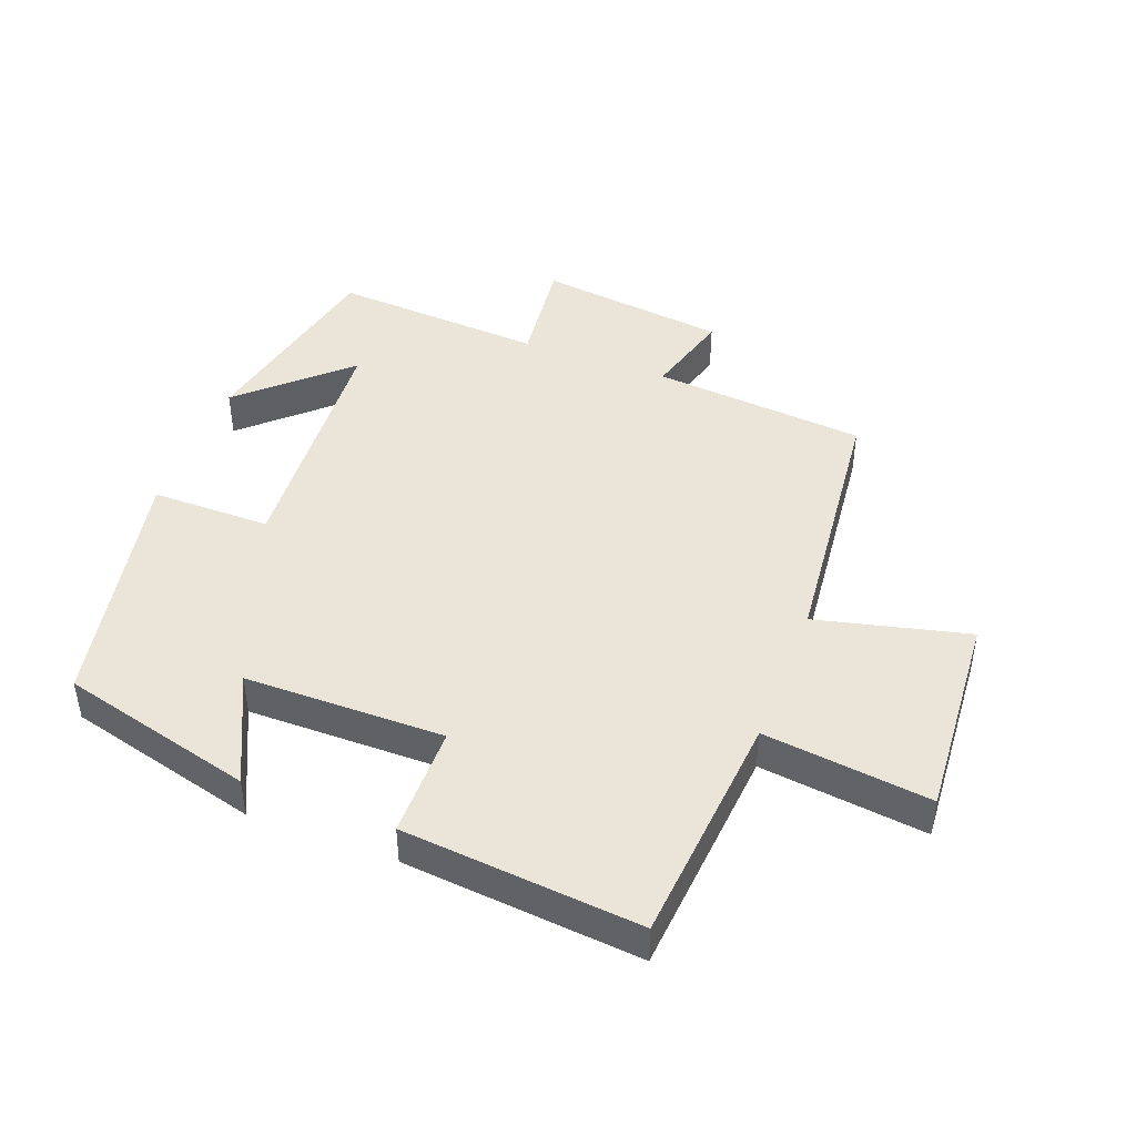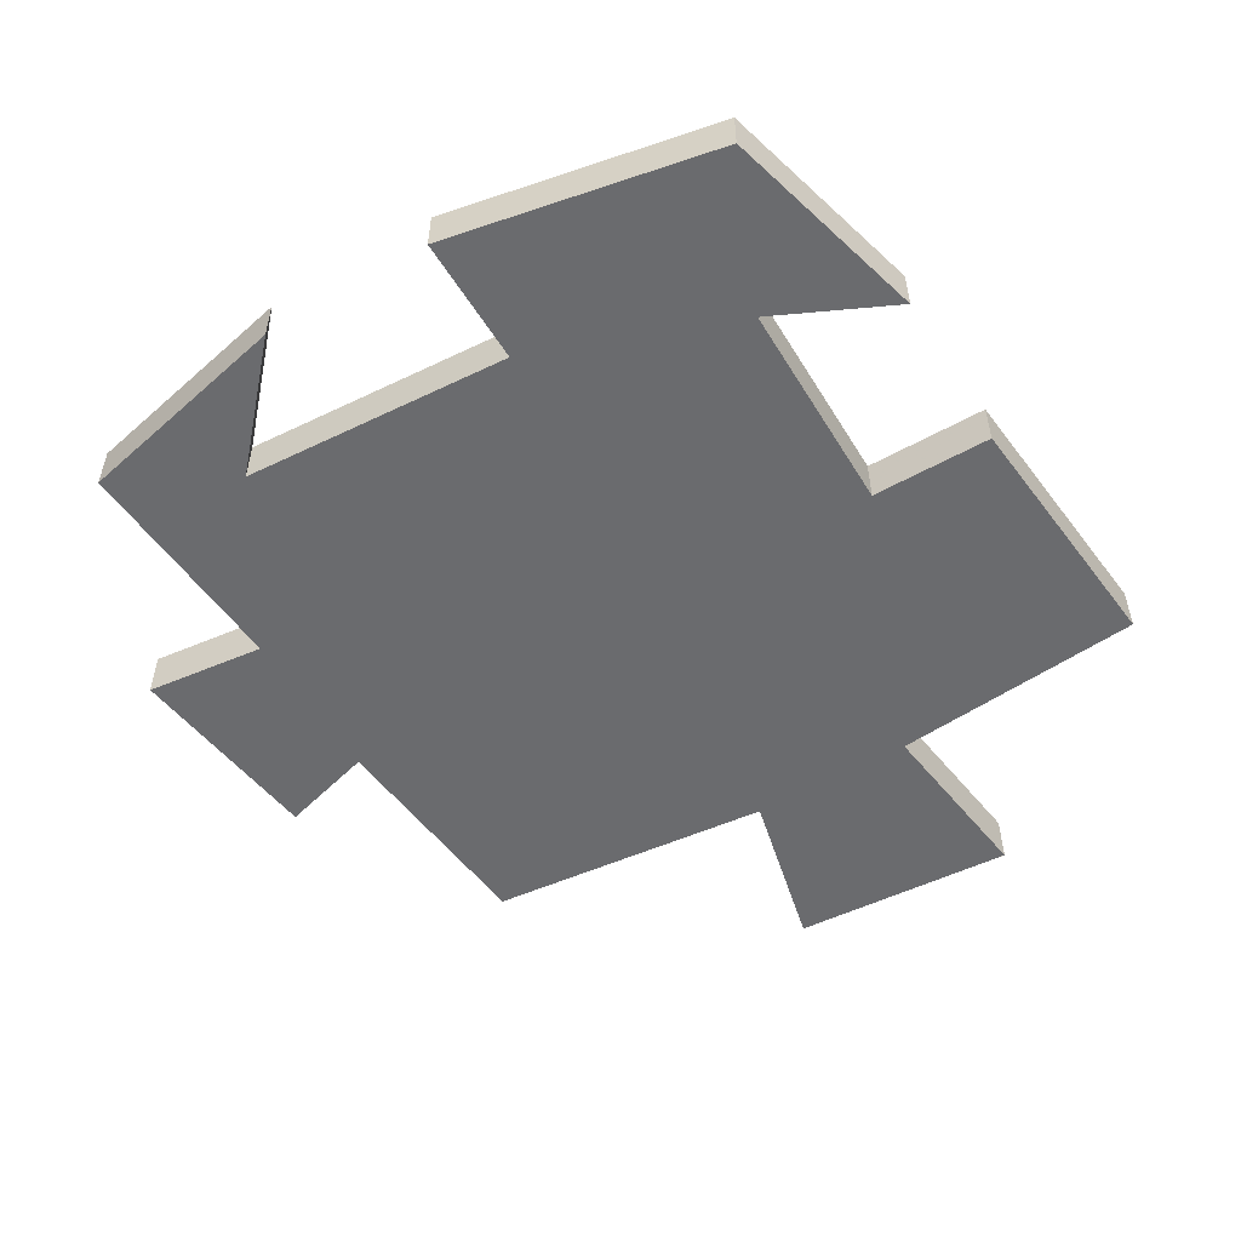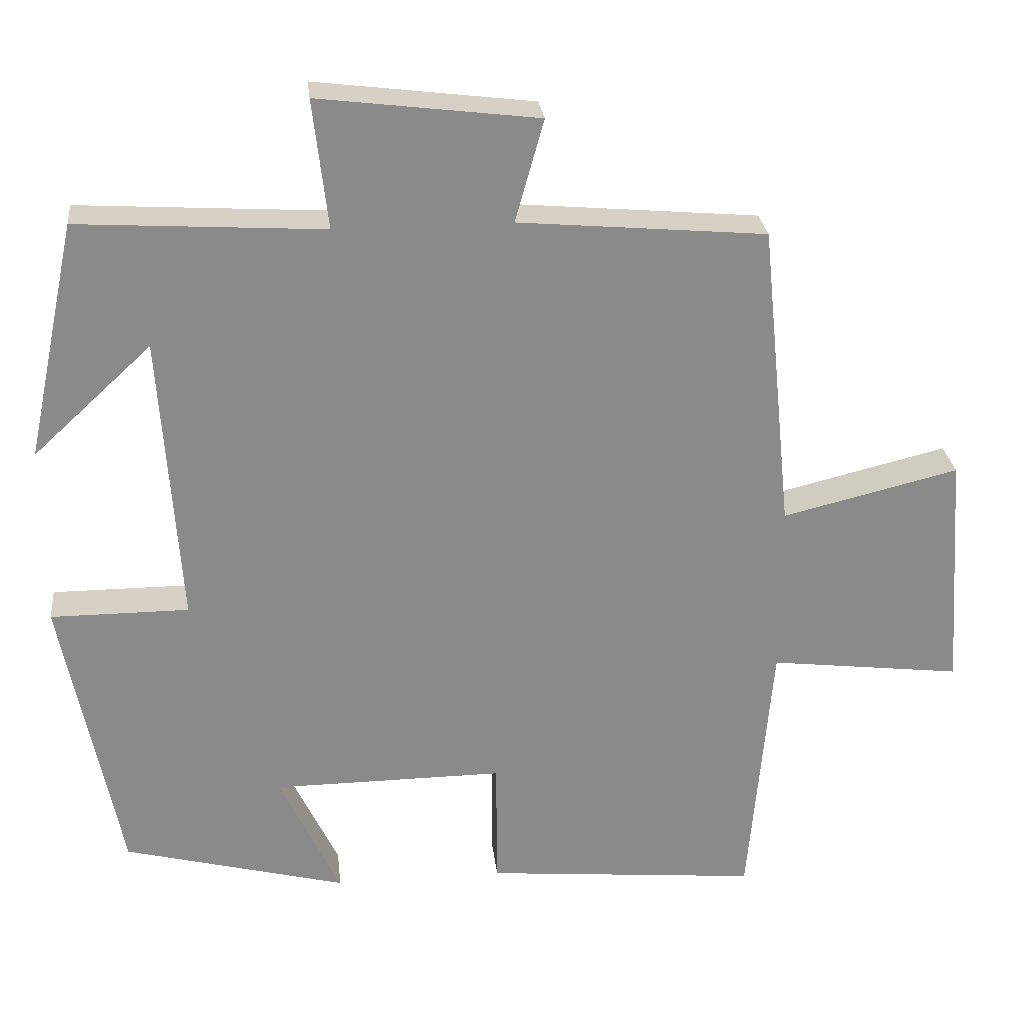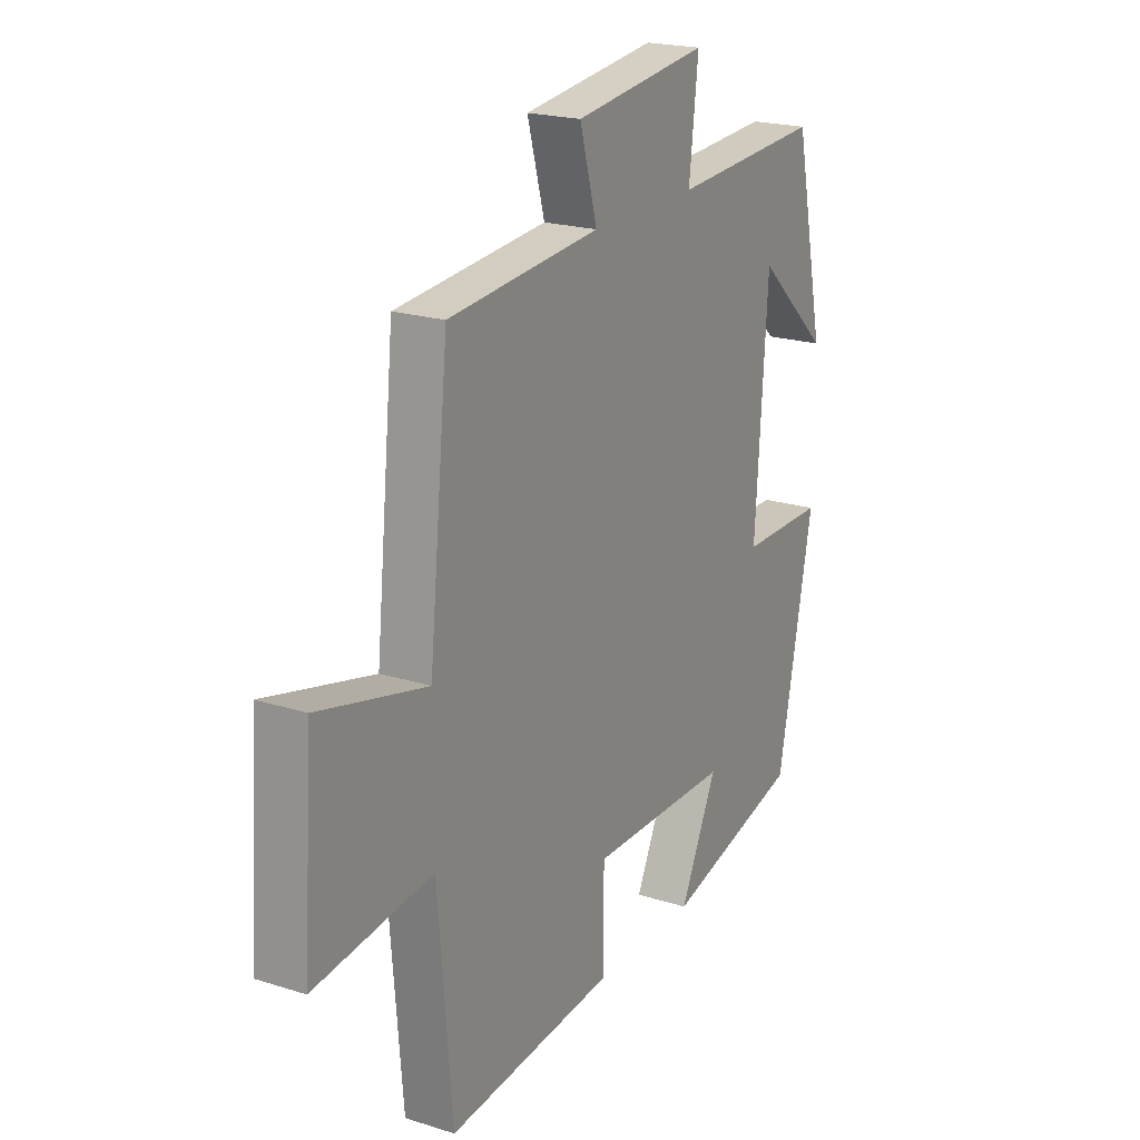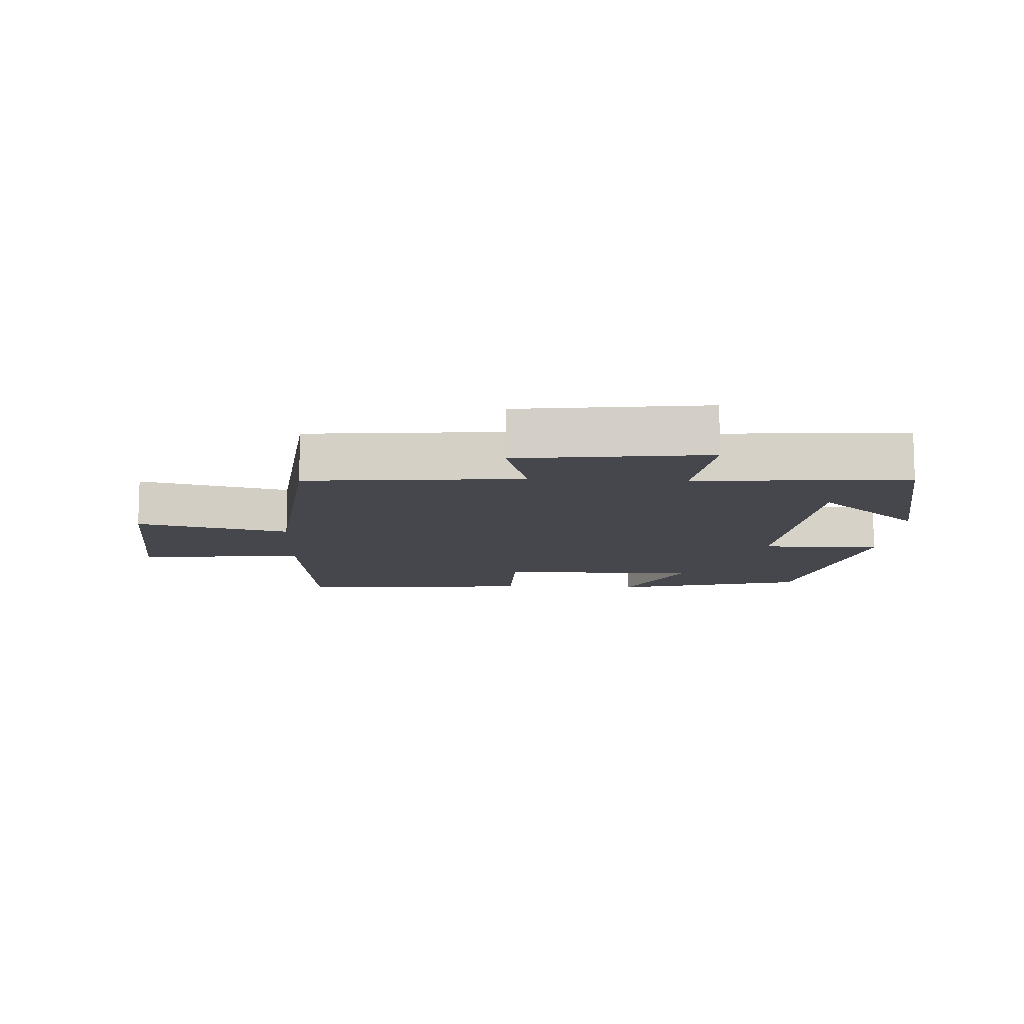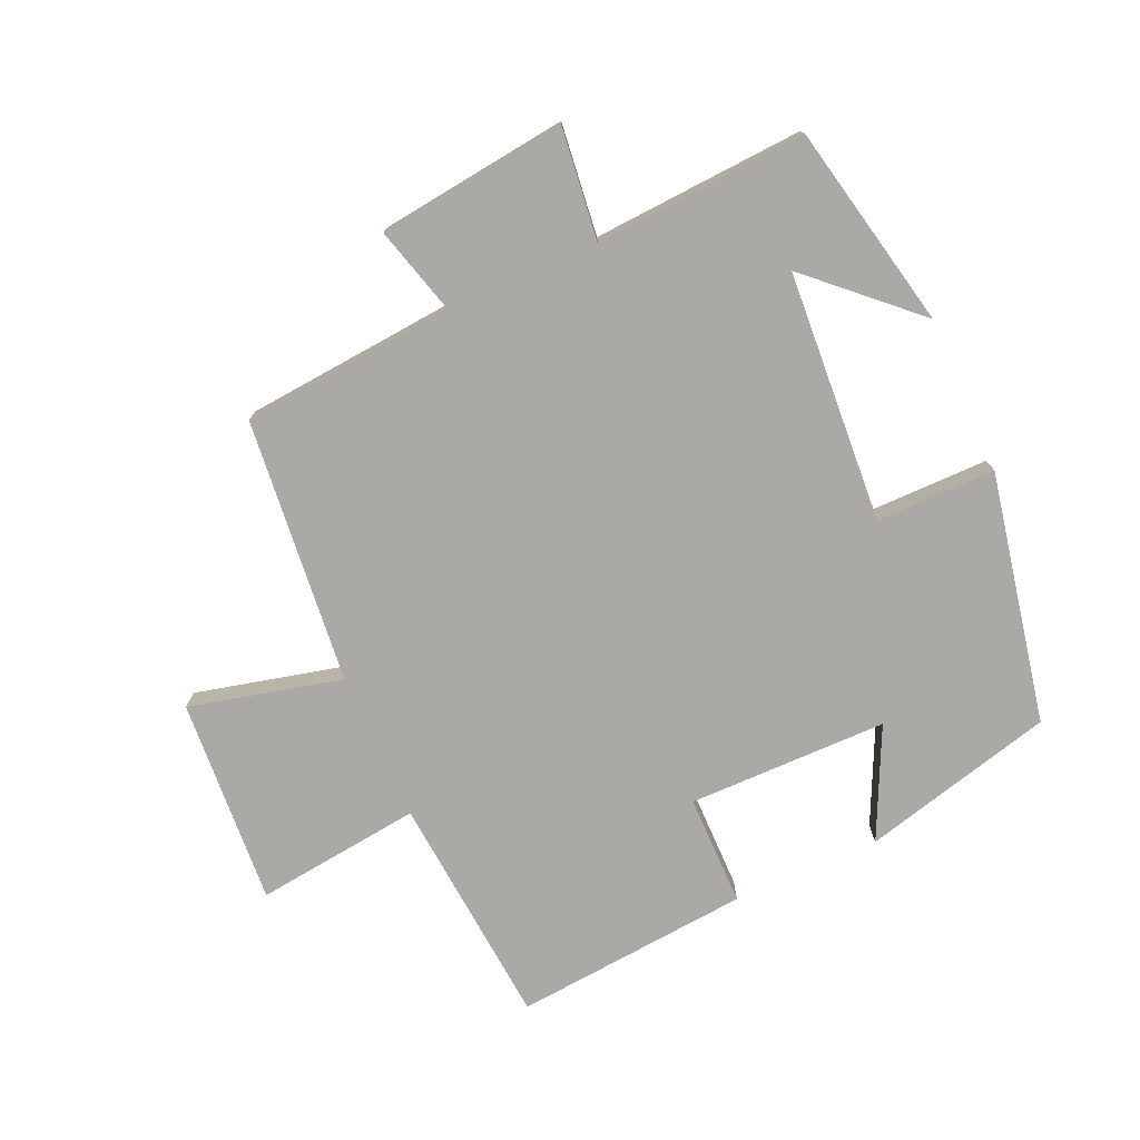
<metadata>
{"format":"obj","ext":"obj","renderer":"f3d","projection":"perspective","resolution":1024,"background":"white","views":[{"elev":44.7,"azim":-159.2,"up":"+Y"},{"elev":-53.4,"azim":121.1,"up":"+Y"},{"elev":26.8,"azim":173.8,"up":"+Z"},{"elev":20.8,"azim":-60.3,"up":"+Z"},{"elev":-11.0,"azim":-2.9,"up":"+Y"},{"elev":-75.6,"azim":24.0,"up":"+Y"}]}
</metadata>
<code>
v 0.423 0.07 -0.423
v 0.125 0.07 -0.5
v 0.206 0.07 -0.33
v -0.102 0.07 -0.328
v -0.103 0.07 -0.5
v -0.469 0.07 -0.533
v -0.5 0.07 -0.171
v -0.757 0.07 -0.202
v -0.735 0.07 0.118
v -0.5 0.07 0.061
v -0.458 0.07 0.471
v -0.128 0.07 0.5
v -0.166 0.07 0.636
v 0.126 0.07 0.672
v 0.106 0.07 0.5
v 0.433 0.07 0.52
v 0.5 0.07 0.205
v 0.342 0.07 0.351
v 0.316 0.07 -0.037
v 0.5 0.07 -0.037
v 0.423 0 -0.423
v 0.125 0 -0.5
v 0.206 0 -0.33
v -0.102 0 -0.328
v -0.103 0 -0.5
v -0.469 0 -0.533
v -0.5 0 -0.171
v -0.757 0 -0.202
v -0.735 0 0.118
v -0.5 0 0.061
v -0.458 0 0.471
v -0.128 0 0.5
v -0.166 0 0.636
v 0.126 0 0.672
v 0.106 0 0.5
v 0.433 0 0.52
v 0.5 0 0.205
v 0.342 0 0.351
v 0.316 0 -0.037
v 0.5 0 -0.037
f 19 20 1
f 16 17 18
f 15 16 18
f 15 18 19
f 12 13 14 15
f 15 19 1
f 12 15 1
f 11 12 1
f 10 11 1
f 7 8 9 10
f 6 7 10
f 5 6 10
f 4 5 10
f 3 4 10
f 1 2 3
f 1 3 10
f 21 40 39
f 38 37 36
f 38 36 35
f 39 38 35
f 35 34 33 32
f 21 39 35
f 21 35 32
f 21 32 31
f 21 31 30
f 30 29 28 27
f 30 27 26
f 30 26 25
f 30 25 24
f 30 24 23
f 23 22 21
f 30 23 21
f 1 21 22 2
f 2 22 23 3
f 3 23 24 4
f 4 24 25 5
f 5 25 26 6
f 6 26 27 7
f 7 27 28 8
f 8 28 29 9
f 9 29 30 10
f 10 30 31 11
f 11 31 32 12
f 12 32 33 13
f 13 33 34 14
f 14 34 35 15
f 15 35 36 16
f 16 36 37 17
f 17 37 38 18
f 18 38 39 19
f 19 39 40 20
f 20 40 21 1

</code>
